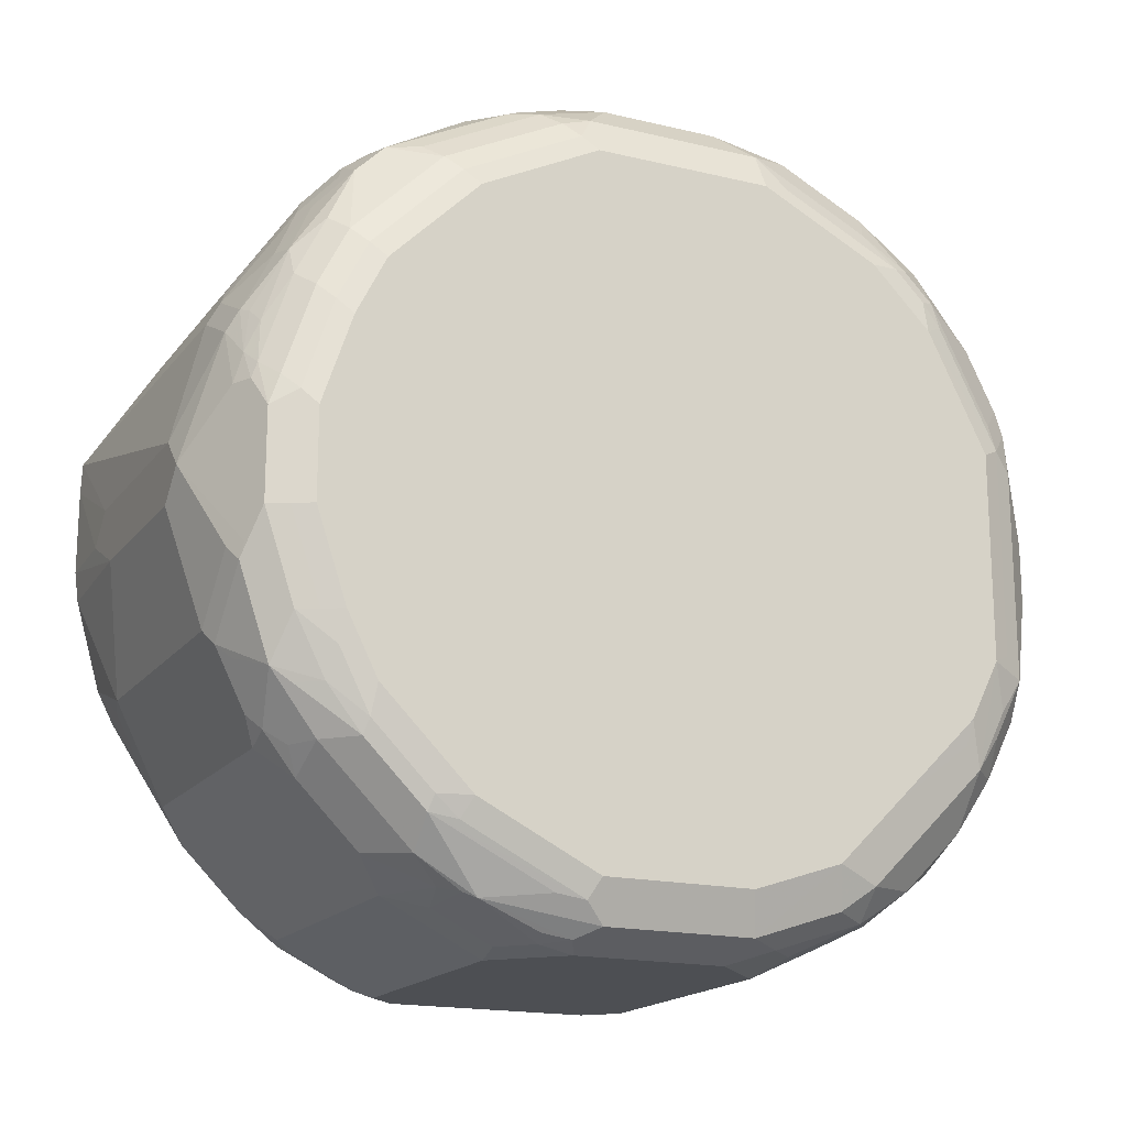
<metadata>
{"format":"obj","ext":"obj","renderer":"f3d","projection":"perspective","resolution":1024,"background":"white","views":[{"elev":-17.5,"azim":-115.2,"up":"+Y"}]}
</metadata>
<code>
v -0.4334 -0.2541 0.269
v -0.421 -0.2566 0.3014
v -0.411 -0.2616 0.2914
v -0.4135 -0.2641 0.264
v -0.411 -0.2765 0.2167
v -0.4334 -0.269 0.2242
v -0.5679 -0.2541 0.269
v -0.4334 -0.2541 0.3437
v -0.4035 -0.2653 0.312
v -0.4185 -0.2578 0.3157
v -0.411 -0.2616 0.3176
v -0.401 -0.2666 0.2965
v -0.3936 -0.274 0.274
v -0.4035 -0.269 0.269
v -0.3961 -0.2765 0.2466
v -0.416 -0.2815 0.2068
v -0.4284 -0.279 0.2043
v -0.3985 -0.279 0.2342
v -0.3985 -0.2939 0.2043
v -0.3961 -0.3064 0.1868
v -0.411 -0.3064 0.1719
v -0.4583 -0.2939 0.1744
v -0.4633 -0.284 0.1943
v -0.5679 -0.269 0.2242
v -0.5847 -0.2578 0.269
v -0.5828 -0.2541 0.284
v -0.4484 -0.2541 0.3586
v -0.4334 -0.2578 0.3605
v -0.4235 -0.2591 0.3487
v -0.3936 -0.274 0.3487
v -0.3894 -0.2823 0.2699
v -0.3894 -0.2948 0.235
v -0.4284 -0.3089 0.1594
v -0.3894 -0.3097 0.2051
v -0.3894 -0.328 0.1786
v -0.3894 -0.3621 0.1331
v -0.411 -0.3363 0.142
v -0.548 -0.2939 0.1744
v -0.553 -0.284 0.1943
v -0.5729 -0.274 0.2142
v -0.5847 -0.2728 0.2242
v -0.5997 -0.2728 0.2391
v -0.6028 -0.2641 0.284
v -0.5928 -0.2591 0.284
v -0.5828 -0.2541 0.3437
v -0.5679 -0.2541 0.3586
v -0.5082 -0.269 0.4035
v -0.4334 -0.269 0.3886
v -0.426 -0.2616 0.3624
v -0.4185 -0.2728 0.3904
v -0.411 -0.2765 0.3923
v -0.4085 -0.274 0.3786
v -0.3961 -0.2765 0.3624
v -0.3936 -0.289 0.3935
v -0.3894 -0.2823 0.3446
v -0.5779 -0.3089 0.1594
v -0.4284 -0.3238 0.1445
v -0.3894 -0.3886 0.1068
v -0.3894 -0.4057 0.09188
v -0.558 -0.289 0.1844
v -0.5866 -0.2765 0.2167
v -0.5878 -0.3039 0.1694
v -0.6015 -0.3064 0.1719
v -0.609 -0.2765 0.2466
v -0.6015 -0.2765 0.2317
v -0.6177 -0.279 0.269
v -0.6028 -0.2641 0.3437
v -0.5928 -0.2591 0.3437
v -0.5903 -0.2578 0.3512
v -0.5754 -0.2578 0.3662
v -0.553 -0.269 0.4035
v -0.5082 -0.279 0.4234
v -0.4334 -0.2939 0.4384
v -0.4334 -0.284 0.4185
v -0.4185 -0.2877 0.4203
v -0.411 -0.2915 0.4222
v -0.3961 -0.3064 0.4371
v -0.3961 -0.2915 0.4072
v -0.3936 -0.3039 0.4234
v -0.3894 -0.2973 0.3894
v -0.5878 -0.3189 0.1545
v -0.6015 -0.3213 0.157
v -0.5629 -0.3238 0.1445
v -0.5729 -0.3338 0.1395
v -0.4434 -0.3687 0.1146
v -0.3894 -0.421 0.09133
v -0.4484 -0.4484 0.08967
v -0.553 -0.4484 0.08967
v -0.553 -0.3886 0.1046
v -0.558 -0.3786 0.1096
v -0.548 -0.3687 0.1146
v -0.6184 -0.3587 0.1495
v -0.6184 -0.3139 0.1943
v -0.609 -0.3064 0.1868
v -0.6184 -0.284 0.2541
v -0.624 -0.2915 0.2616
v -0.6227 -0.289 0.269
v -0.6177 -0.279 0.3586
v -0.6053 -0.2728 0.3811
v -0.5978 -0.2635 0.3586
v -0.5903 -0.2728 0.396
v -0.5604 -0.2728 0.411
v -0.553 -0.279 0.4234
v -0.4185 -0.3089 0.4533
v -0.3923 -0.3139 0.4353
v -0.3961 -0.3363 0.467
v -0.3894 -0.3139 0.4222
v -0.3894 -0.3122 0.4193
v -0.5866 -0.3363 0.142
v -0.6015 -0.3662 0.127
v -0.609 -0.3512 0.142
v -0.5878 -0.3637 0.1245
v -0.3894 -0.4633 0.09133
v -0.4334 -0.4633 0.08967
v -0.5679 -0.4633 0.08967
v -0.5828 -0.4035 0.1046
v -0.5878 -0.3936 0.1096
v -0.6184 -0.3886 0.1345
v -0.624 -0.3662 0.157
v -0.624 -0.3363 0.1868
v -0.624 -0.3213 0.2018
v -0.624 -0.3064 0.2317
v -0.6277 -0.2989 0.269
v -0.6227 -0.289 0.3586
v -0.624 -0.297 0.3736
v -0.6177 -0.2939 0.3886
v -0.6053 -0.2877 0.411
v -0.5978 -0.2784 0.4035
v -0.5679 -0.2784 0.4185
v -0.5828 -0.2939 0.4384
v -0.5828 -0.3089 0.4533
v -0.4185 -0.3238 0.4683
v -0.3923 -0.3438 0.4651
v -0.3894 -0.3554 0.4637
v -0.411 -0.3363 0.4745
v -0.4185 -0.3438 0.4838
v -0.4035 -0.3587 0.4838
v -0.3961 -0.3512 0.4745
v -0.609 -0.3811 0.127
v -0.5997 -0.3736 0.1233
v -0.6028 -0.4035 0.1146
v -0.3894 -0.4782 0.09336
v -0.4633 -0.4782 0.08967
v -0.5978 -0.5081 0.1046
v -0.6053 -0.5156 0.1084
v -0.6078 -0.5081 0.1096
v -0.6078 -0.4334 0.1096
v -0.5978 -0.4334 0.1046
v -0.553 -0.4782 0.08967
v -0.5679 -0.538 0.1046
v -0.5997 -0.4185 0.1084
v -0.5941 -0.3961 0.1121
v -0.5959 -0.3886 0.1158
v -0.624 -0.4409 0.127
v -0.624 -0.3961 0.142
v -0.609 -0.4259 0.1121
v -0.6184 -0.4334 0.1196
v -0.6277 -0.3736 0.1644
v -0.6277 -0.3587 0.1794
v -0.6277 -0.3438 0.1943
v -0.6277 -0.3288 0.2093
v -0.6277 -0.3139 0.2391
v -0.6277 -0.2989 0.3586
v -0.6277 -0.3288 0.4185
v -0.624 -0.3269 0.4334
v -0.6177 -0.3089 0.4185
v -0.6053 -0.2952 0.4259
v -0.5903 -0.2877 0.4259
v -0.5978 -0.3083 0.4483
v -0.6053 -0.3176 0.4558
v -0.5828 -0.3388 0.4832
v -0.4334 -0.3388 0.4832
v -0.3923 -0.3736 0.4801
v -0.3894 -0.3853 0.4786
v -0.426 -0.3512 0.4894
v -0.4185 -0.3736 0.4988
v -0.4035 -0.3886 0.4988
v -0.3961 -0.3811 0.4894
v -0.4334 -0.538 0.1046
v -0.3894 -0.5231 0.1063
v -0.5903 -0.5305 0.1084
v -0.6053 -0.5604 0.1233
v -0.6177 -0.4932 0.1146
v -0.6177 -0.4484 0.1146
v -0.5679 -0.548 0.1096
v -0.5754 -0.5455 0.1084
v -0.6277 -0.4484 0.1345
v -0.6227 -0.4484 0.1245
v -0.6277 -0.4035 0.1495
v -0.6277 -0.3587 0.4483
v -0.6202 -0.3251 0.4409
v -0.624 -0.3419 0.4483
v -0.6202 -0.34 0.4558
v -0.6078 -0.3238 0.4583
v -0.6053 -0.355 0.4857
v -0.5978 -0.3568 0.4894
v -0.5828 -0.3487 0.4882
v -0.4334 -0.3487 0.4882
v -0.3936 -0.3886 0.4882
v -0.3894 -0.3886 0.4799
v -0.426 -0.3811 0.5044
v -0.411 -0.3961 0.5044
v -0.426 -0.4259 0.5193
v -0.3961 -0.4259 0.5044
v -0.4185 -0.5399 0.1084
v -0.4334 -0.548 0.1096
v -0.3894 -0.5389 0.1145
v -0.4185 -0.5698 0.1233
v -0.5828 -0.553 0.114
v -0.5754 -0.5754 0.1233
v -0.5828 -0.5828 0.1289
v -0.5903 -0.5903 0.1382
v -0.6053 -0.5903 0.1458
v -0.609 -0.5679 0.1326
v -0.6177 -0.5679 0.1445
v -0.6177 -0.538 0.1296
v -0.6227 -0.4932 0.1245
v -0.5679 -0.5779 0.1245
v -0.6277 -0.4932 0.1345
v -0.6277 -0.4185 0.4782
v -0.6227 -0.4135 0.4882
v -0.6227 -0.3537 0.4583
v -0.6202 -0.3699 0.4708
v -0.6053 -0.3849 0.5006
v -0.5978 -0.3867 0.5044
v -0.5828 -0.3786 0.5031
v -0.4334 -0.3786 0.5031
v -0.3936 -0.4334 0.5031
v -0.3894 -0.4334 0.4948
v -0.4334 -0.3886 0.5081
v -0.4334 -0.4334 0.5231
v -0.4334 -0.5779 0.1245
v -0.3894 -0.5924 0.1644
v -0.3961 -0.6015 0.157
v -0.411 -0.5941 0.142
v -0.4185 -0.6028 0.1445
v -0.411 -0.5717 0.127
v -0.4334 -0.5878 0.1296
v -0.5679 -0.5878 0.1296
v -0.5828 -0.6028 0.1445
v -0.6202 -0.5903 0.1607
v -0.6053 -0.6202 0.1756
v -0.624 -0.5828 0.1626
v -0.624 -0.553 0.1476
v -0.6227 -0.538 0.1395
v -0.6277 -0.538 0.1495
v -0.6277 -0.5231 0.4782
v -0.6202 -0.3998 0.4857
v -0.6227 -0.5181 0.4882
v -0.6177 -0.4235 0.4981
v -0.6078 -0.3985 0.5031
v -0.5978 -0.4035 0.5081
v -0.5828 -0.4484 0.5231
v -0.5828 -0.4316 0.5193
v -0.5679 -0.4334 0.5231
v -0.5828 -0.3886 0.5081
v -0.3936 -0.4932 0.5031
v -0.3894 -0.4948 0.4948
v -0.4334 -0.4932 0.5231
v -0.3923 -0.5997 0.1644
v -0.3894 -0.6131 0.191
v -0.3923 -0.6146 0.1794
v -0.3961 -0.6165 0.1719
v -0.4185 -0.6177 0.1594
v -0.5828 -0.6177 0.1594
v -0.6202 -0.6202 0.1906
v -0.6053 -0.6351 0.1906
v -0.6277 -0.5679 0.1644
v -0.624 -0.6127 0.1924
v -0.6277 -0.553 0.4633
v -0.6202 -0.5754 0.4708
v -0.6202 -0.5455 0.4857
v -0.6177 -0.5281 0.4981
v -0.6028 -0.4534 0.5131
v -0.5928 -0.4434 0.5181
v -0.5828 -0.4782 0.5231
v -0.4017 -0.5081 0.5044
v -0.3923 -0.5007 0.5006
v -0.3923 -0.5455 0.4857
v -0.3894 -0.5397 0.4799
v -0.4484 -0.5081 0.5231
v -0.4316 -0.5081 0.5193
v -0.3894 -0.6431 0.2508
v -0.3923 -0.6296 0.2093
v -0.3985 -0.6327 0.1943
v -0.4185 -0.6327 0.1744
v -0.411 -0.6389 0.1868
v -0.4334 -0.6476 0.1893
v -0.5679 -0.6476 0.1893
v -0.5828 -0.6327 0.1744
v -0.6078 -0.6526 0.2192
v -0.6202 -0.6501 0.2503
v -0.6227 -0.6526 0.264
v -0.6227 -0.6227 0.2043
v -0.5978 -0.6476 0.2043
v -0.6053 -0.6501 0.213
v -0.6277 -0.5978 0.1943
v -0.6277 -0.6127 0.2093
v -0.6252 -0.5654 0.4608
v -0.6277 -0.5978 0.4185
v -0.6028 -0.6177 0.4533
v -0.6028 -0.6028 0.4683
v -0.6053 -0.5754 0.4857
v -0.6177 -0.5579 0.4832
v -0.6202 -0.6202 0.4259
v -0.6053 -0.5455 0.5006
v -0.6028 -0.4832 0.5131
v -0.5679 -0.4932 0.5231
v -0.5953 -0.5355 0.5057
v -0.4166 -0.538 0.5044
v -0.3985 -0.5231 0.4981
v -0.3998 -0.5604 0.4857
v -0.3923 -0.5754 0.4708
v -0.3894 -0.5696 0.4649
v -0.4484 -0.553 0.5081
v -0.4316 -0.553 0.5044
v -0.4633 -0.5081 0.5231
v -0.3894 -0.6443 0.2541
v -0.3985 -0.6625 0.2541
v -0.3923 -0.6445 0.2391
v -0.411 -0.6688 0.2466
v -0.411 -0.6613 0.2317
v -0.4185 -0.6483 0.1943
v -0.426 -0.6538 0.2018
v -0.4334 -0.6576 0.2093
v -0.5679 -0.6576 0.2093
v -0.5828 -0.6538 0.2074
v -0.5828 -0.6688 0.2373
v -0.5978 -0.6688 0.2522
v -0.6053 -0.665 0.2503
v -0.6078 -0.6675 0.264
v -0.6177 -0.6625 0.274
v -0.6277 -0.6426 0.269
v -0.6277 -0.6277 0.2391
v -0.6227 -0.6526 0.3388
v -0.6252 -0.6252 0.401
v -0.6277 -0.6277 0.3886
v -0.5729 -0.6177 0.4683
v -0.6028 -0.6327 0.4384
v -0.5903 -0.6053 0.4708
v -0.5878 -0.5878 0.4832
v -0.6202 -0.6351 0.411
v -0.5878 -0.5579 0.4981
v -0.5828 -0.538 0.5081
v -0.5082 -0.553 0.5081
v -0.4148 -0.5455 0.5006
v -0.3998 -0.5903 0.4708
v -0.4297 -0.5604 0.5006
v -0.3923 -0.6202 0.4259
v -0.3894 -0.5994 0.4351
v -0.4434 -0.5629 0.5031
v -0.3894 -0.6443 0.3603
v -0.4185 -0.6725 0.2541
v -0.3985 -0.6625 0.3586
v -0.4334 -0.6725 0.2391
v -0.426 -0.6688 0.2317
v -0.4185 -0.6632 0.2242
v -0.5679 -0.6725 0.2391
v -0.5978 -0.6725 0.269
v -0.6177 -0.6625 0.3487
v -0.6277 -0.6426 0.3437
v -0.6177 -0.6476 0.3935
v -0.543 -0.6327 0.4533
v -0.4384 -0.6177 0.4683
v -0.5131 -0.5729 0.4981
v -0.5878 -0.6476 0.4234
v -0.6053 -0.6501 0.411
v -0.6003 -0.6451 0.4209
v -0.5032 -0.5629 0.5031
v -0.4148 -0.6053 0.4708
v -0.3998 -0.6202 0.4409
v -0.3985 -0.6327 0.4185
v -0.3923 -0.6501 0.3662
v -0.3894 -0.6293 0.3902
v -0.3894 -0.6144 0.4201
v -0.4534 -0.5729 0.4981
v -0.4284 -0.6077 0.4732
v -0.4185 -0.6725 0.3586
v -0.4148 -0.665 0.3811
v -0.4166 -0.6688 0.3736
v -0.5978 -0.6725 0.3437
v -0.6053 -0.665 0.3662
v -0.4534 -0.6327 0.4533
v -0.5828 -0.6576 0.4035
v -0.5679 -0.6725 0.3736
v -0.4284 -0.6227 0.4583
v -0.4148 -0.6202 0.4558
v -0.5903 -0.665 0.3811
v -0.4073 -0.6351 0.4259
v -0.4148 -0.6501 0.411
v -0.4334 -0.6725 0.3736
v -0.4284 -0.6675 0.3836
v -0.5953 -0.67 0.3562
v -0.4284 -0.6526 0.4135
v -0.4434 -0.6376 0.4434
v -0.4297 -0.6351 0.4409
f 236 265 240
f 236 264 265
f 234 264 236
f 234 236 235
f 234 263 264
f 234 262 263
f 236 240 239
f 236 238 237
f 236 239 238
f 243 297 268
f 241 269 243
f 242 267 266
f 242 265 267
f 243 268 246
f 243 246 244
f 243 269 297
f 234 260 262
f 244 246 245
f 247 270 271
f 247 271 272
f 241 266 269
f 233 262 260
f 230 255 231
f 233 260 234
f 247 272 273
f 221 224 248
f 224 251 225
f 225 251 252
f 225 252 253
f 225 253 254
f 225 255 256
f 225 256 226
f 226 256 230
f 226 230 227
f 228 231 259
f 228 259 257
f 228 257 258
f 228 258 229
f 230 256 255
f 231 255 253
f 231 253 276
f 231 276 308
f 231 308 317
f 231 317 281
f 231 281 259
f 233 261 262
f 225 254 255
f 267 295 296
f 250 307 274
f 265 289 290
f 265 290 267
f 266 267 291
f 266 291 292
f 266 292 293
f 266 293 294
f 266 294 269
f 267 290 295
f 221 251 224
f 264 289 265
f 267 296 291
f 269 298 297
f 270 299 271
f 270 300 299
f 271 301 302
f 271 302 303
f 271 303 304
f 271 304 273
f 271 273 272
f 271 299 305
f 269 294 298
f 264 288 289
f 264 286 288
f 263 287 286
f 250 274 251
f 251 274 275
f 251 275 253
f 251 253 252
f 253 255 254
f 253 275 274
f 253 274 307
f 253 307 276
f 257 277 278
f 257 278 258
f 257 259 277
f 258 278 279
f 258 279 280
f 259 281 282
f 259 282 277
f 261 283 262
f 262 283 284
f 262 284 285
f 262 285 263
f 263 286 264
f 263 285 287
f 250 273 307
f 221 250 251
f 204 231 228
f 221 249 273
f 182 214 215
f 182 215 216
f 183 217 188
f 183 188 184
f 183 216 217
f 185 206 232
f 185 232 218
f 185 218 210
f 185 210 186
f 182 213 214
f 186 210 209
f 187 217 219
f 190 220 221
f 190 221 222
f 190 222 192
f 191 193 194
f 192 222 193
f 193 222 223
f 193 223 195
f 193 195 194
f 187 188 217
f 182 212 213
f 182 211 212
f 182 210 211
f 171 198 172
f 172 198 175
f 173 199 174
f 173 178 199
f 174 199 200
f 175 201 176
f 175 198 227
f 175 227 201
f 176 201 202
f 176 202 177
f 177 202 203
f 177 203 204
f 177 204 178
f 178 204 199
f 179 180 205
f 179 205 206
f 180 207 208
f 180 208 205
f 181 186 182
f 182 186 209
f 182 209 210
f 195 223 248
f 195 248 224
f 195 224 225
f 195 225 196
f 211 240 212
f 212 240 213
f 213 241 214
f 213 240 265
f 213 265 242
f 213 242 266
f 213 266 241
f 214 241 215
f 215 241 243
f 215 243 244
f 215 244 216
f 216 244 245
f 216 245 217
f 217 245 246
f 217 246 219
f 218 232 238
f 218 238 239
f 220 247 249
f 220 249 221
f 221 248 223
f 221 223 222
f 211 239 240
f 221 273 250
f 210 239 211
f 208 238 232
f 196 225 226
f 196 226 197
f 197 226 227
f 197 227 198
f 199 204 228
f 199 228 229
f 199 229 200
f 201 230 231
f 201 231 203
f 201 203 202
f 201 227 230
f 203 231 204
f 271 305 301
f 205 208 232
f 205 232 206
f 207 233 234
f 207 234 235
f 207 235 236
f 207 236 237
f 207 237 208
f 208 237 238
f 210 218 239
f 273 306 307
f 289 327 295
f 273 303 306
f 342 362 367
f 343 365 345
f 343 345 344
f 345 365 369
f 347 348 370
f 347 370 371
f 347 371 349
f 348 351 370
f 349 372 373
f 341 365 343
f 349 373 352
f 349 374 375
f 349 375 350
f 349 371 372
f 351 369 365
f 351 365 376
f 351 376 364
f 351 364 377
f 351 377 370
f 352 373 354
f 349 352 374
f 339 368 366
f 339 367 368
f 339 342 367
f 326 328 327
f 328 358 329
f 329 331 330
f 329 358 359
f 329 359 331
f 331 359 381
f 331 381 360
f 331 360 332
f 335 360 361
f 336 337 342
f 337 362 342
f 337 361 360
f 337 360 362
f 338 363 383
f 338 383 364
f 338 364 376
f 338 376 365
f 338 365 341
f 338 341 340
f 338 339 366
f 338 366 363
f 353 378 391
f 353 391 385
f 353 385 381
f 353 381 359
f 371 389 372
f 372 389 390
f 372 390 379
f 378 380 391
f 379 390 394
f 379 394 392
f 379 392 380
f 380 392 391
f 381 385 393
f 381 393 382
f 382 393 385
f 382 385 388
f 383 391 392
f 383 392 394
f 383 394 395
f 386 395 387
f 387 395 396
f 387 396 390
f 387 390 389
f 390 396 394
f 394 396 395
f 371 387 389
f 326 358 328
f 370 387 371
f 367 388 385
f 353 359 358
f 353 358 355
f 354 373 372
f 354 372 379
f 354 379 380
f 354 380 378
f 360 381 382
f 360 382 367
f 360 367 362
f 363 366 384
f 363 384 385
f 363 385 391
f 363 391 383
f 364 383 395
f 364 395 386
f 364 386 387
f 364 387 370
f 364 370 377
f 366 368 367
f 366 367 384
f 367 382 388
f 367 385 384
f 273 304 303
f 325 358 326
f 324 355 325
f 286 287 323
f 286 323 288
f 287 322 323
f 288 323 324
f 288 324 325
f 288 325 326
f 288 326 289
f 289 326 327
f 171 197 198
f 285 322 287
f 289 295 290
f 291 327 328
f 291 328 329
f 291 329 330
f 291 330 331
f 291 331 332
f 291 332 293
f 291 293 292
f 293 333 334
f 293 334 294
f 291 296 327
f 285 321 322
f 285 319 321
f 285 320 319
f 276 307 306
f 276 306 309
f 276 309 308
f 277 310 311
f 277 311 278
f 277 282 310
f 278 311 279
f 279 312 347
f 279 347 313
f 279 313 314
f 279 314 280
f 279 311 312
f 281 315 316
f 281 316 282
f 281 317 345
f 281 345 315
f 282 316 310
f 283 318 319
f 283 319 320
f 283 320 284
f 284 320 285
f 293 332 360
f 293 360 335
f 293 335 361
f 293 361 333
f 312 348 347
f 313 347 349
f 313 349 314
f 314 349 350
f 315 351 316
f 315 345 369
f 315 369 351
f 316 351 348
f 318 352 354
f 318 354 319
f 319 353 321
f 319 354 378
f 319 378 353
f 321 353 355
f 321 355 356
f 321 356 357
f 321 357 323
f 321 323 322
f 323 357 356
f 323 356 324
f 324 356 355
f 312 346 348
f 325 355 358
f 311 346 312
f 310 348 346
f 294 334 298
f 295 327 296
f 299 300 336
f 299 336 305
f 300 337 336
f 301 338 302
f 301 305 339
f 301 339 338
f 302 338 340
f 302 340 303
f 303 340 341
f 303 341 343
f 303 343 306
f 305 336 342
f 305 342 339
f 306 343 344
f 306 344 309
f 308 344 345
f 308 345 317
f 308 309 344
f 310 316 348
f 310 346 311
f 171 196 197
f 247 273 249
f 170 191 194
f 38 56 60
f 38 60 40
f 38 40 39
f 40 61 41
f 40 60 62
f 40 62 63
f 40 63 61
f 41 61 42
f 42 64 43
f 37 59 57
f 42 61 65
f 43 64 66
f 43 66 98
f 43 98 67
f 43 67 68
f 43 68 44
f 45 68 69
f 45 69 70
f 45 70 46
f 46 70 71
f 42 65 64
f 37 58 59
f 36 58 37
f 33 83 56
f 31 314 350
f 31 350 375
f 31 375 374
f 31 374 352
f 31 352 318
f 31 318 283
f 31 283 261
f 31 261 233
f 31 233 207
f 31 207 180
f 31 180 142
f 31 142 113
f 31 113 86
f 31 86 59
f 31 59 58
f 31 58 36
f 31 36 35
f 31 35 34
f 31 34 32
f 33 37 57
f 33 57 83
f 47 71 103
f 47 103 72
f 47 72 73
f 47 73 74
f 59 89 90
f 59 90 91
f 59 91 85
f 61 63 65
f 63 82 92
f 63 92 93
f 63 93 94
f 63 94 64
f 63 64 65
f 64 95 66
f 64 94 95
f 66 95 96
f 66 96 97
f 66 97 124
f 66 124 98
f 67 98 99
f 67 99 100
f 67 100 69
f 67 69 68
f 69 100 99
f 69 99 70
f 59 88 89
f 31 280 314
f 59 87 88
f 57 91 83
f 47 74 48
f 48 74 75
f 48 75 50
f 49 50 51
f 50 75 51
f 51 75 76
f 51 76 77
f 51 77 78
f 51 78 53
f 54 78 77
f 54 77 79
f 54 79 108
f 54 108 80
f 56 81 82
f 56 82 63
f 56 63 62
f 56 62 60
f 56 83 84
f 56 84 81
f 57 59 85
f 57 85 91
f 59 86 87
f 70 99 101
f 31 258 280
f 31 200 229
f 5 18 19
f 5 19 20
f 5 20 21
f 5 21 16
f 6 17 22
f 6 22 23
f 6 23 39
f 6 39 24
f 7 25 26
f 5 15 18
f 7 24 41
f 8 27 28
f 8 28 29
f 8 29 10
f 9 11 30
f 9 30 12
f 10 29 11
f 11 29 30
f 12 30 13
f 13 31 15
f 7 41 25
f 5 17 6
f 5 16 17
f 4 15 5
f 1 2 3
f 1 3 4
f 1 4 5
f 1 5 6
f 1 6 24
f 1 24 7
f 1 7 26
f 1 26 45
f 1 45 46
f 1 46 27
f 171 195 196
f 1 8 2
f 2 9 3
f 2 8 10
f 2 10 11
f 2 11 9
f 3 9 12
f 3 12 13
f 3 13 14
f 3 14 4
f 4 14 15
f 13 15 14
f 13 30 55
f 13 55 31
f 15 31 32
f 27 71 47
f 27 47 48
f 27 48 28
f 28 49 29
f 28 48 50
f 28 50 49
f 29 49 51
f 29 51 52
f 29 52 30
f 30 52 51
f 30 51 53
f 30 53 78
f 30 78 54
f 30 54 80
f 30 80 55
f 31 55 80
f 31 80 108
f 31 108 107
f 31 107 134
f 31 134 174
f 31 174 200
f 27 46 71
f 31 229 258
f 26 68 45
f 25 44 26
f 15 32 20
f 15 20 19
f 15 19 18
f 16 21 33
f 16 33 17
f 17 33 22
f 20 32 34
f 20 34 35
f 20 35 36
f 20 36 21
f 21 36 37
f 21 37 33
f 22 33 56
f 22 56 38
f 22 38 39
f 22 39 23
f 24 39 40
f 24 40 41
f 25 41 42
f 25 42 43
f 25 43 44
f 26 44 68
f 70 101 102
f 1 27 8
f 71 102 103
f 123 164 163
f 124 163 125
f 125 163 164
f 125 164 165
f 125 165 166
f 125 166 126
f 126 166 127
f 127 166 167
f 127 167 128
f 123 190 164
f 128 167 168
f 129 168 130
f 130 168 169
f 130 169 170
f 130 170 131
f 131 170 171
f 132 172 136
f 132 136 135
f 133 138 173
f 134 173 174
f 128 168 129
f 123 220 190
f 123 247 220
f 123 270 247
f 120 161 121
f 121 161 162
f 121 162 122
f 122 162 123
f 123 162 161
f 123 161 160
f 123 160 159
f 123 159 158
f 123 158 189
f 123 189 187
f 123 187 219
f 123 219 246
f 123 246 268
f 123 268 297
f 123 297 298
f 123 298 334
f 123 334 333
f 123 333 361
f 123 361 337
f 123 337 300
f 123 300 270
f 136 172 175
f 136 175 176
f 136 176 137
f 137 176 177
f 150 179 206
f 150 206 185
f 154 187 155
f 154 157 184
f 154 184 188
f 154 188 187
f 155 187 189
f 155 189 158
f 156 184 157
f 164 190 165
f 165 191 166
f 165 190 192
f 165 192 193
f 165 193 191
f 166 191 167
f 167 191 170
f 167 170 168
f 168 170 169
f 170 194 195
f 170 195 171
f 70 102 71
f 150 186 181
f 120 160 161
f 150 185 186
f 147 156 151
f 137 177 178
f 137 178 138
f 138 178 173
f 139 141 156
f 140 153 141
f 141 153 152
f 141 152 151
f 141 151 156
f 142 179 143
f 142 180 179
f 143 179 150
f 143 150 149
f 144 150 181
f 144 181 145
f 145 181 182
f 145 182 216
f 145 216 183
f 145 183 146
f 146 183 184
f 146 184 147
f 147 184 156
f 147 151 148
f 120 159 160
f 133 173 134
f 119 158 159
f 87 114 143
f 87 143 149
f 87 149 115
f 87 115 88
f 88 115 116
f 88 116 89
f 89 116 117
f 89 117 90
f 90 117 112
f 92 111 118
f 92 118 155
f 92 155 119
f 92 119 120
f 92 120 93
f 93 120 121
f 93 121 122
f 93 122 95
f 93 95 94
f 95 122 96
f 96 123 97
f 96 122 123
f 86 114 87
f 97 123 163
f 86 113 114
f 84 90 112
f 72 103 131
f 119 159 120
f 72 104 73
f 73 77 76
f 73 76 75
f 73 75 74
f 73 104 77
f 77 105 79
f 77 104 132
f 77 132 106
f 77 106 133
f 77 133 105
f 79 105 107
f 79 107 108
f 81 84 109
f 81 109 82
f 82 109 110
f 82 110 111
f 82 111 92
f 83 91 90
f 83 90 84
f 84 112 109
f 97 163 124
f 72 131 104
f 98 125 126
f 110 141 139
f 111 139 118
f 113 142 143
f 113 143 114
f 115 144 145
f 115 145 146
f 115 146 147
f 115 147 148
f 115 148 116
f 115 149 150
f 115 150 144
f 116 148 151
f 116 151 117
f 117 151 152
f 117 152 153
f 117 153 140
f 118 154 155
f 118 139 156
f 118 156 157
f 119 155 158
f 98 124 125
f 110 140 141
f 110 117 140
f 118 157 154
f 110 139 111
f 110 112 117
f 98 126 99
f 99 126 127
f 99 127 128
f 99 128 101
f 101 128 129
f 101 129 102
f 103 129 130
f 103 130 131
f 104 131 171
f 102 129 103
f 104 172 132
f 109 112 110
f 104 171 172
f 106 137 138
f 106 136 137
f 106 138 133
f 106 132 135
f 105 134 107
f 105 133 134
f 106 135 136

</code>
